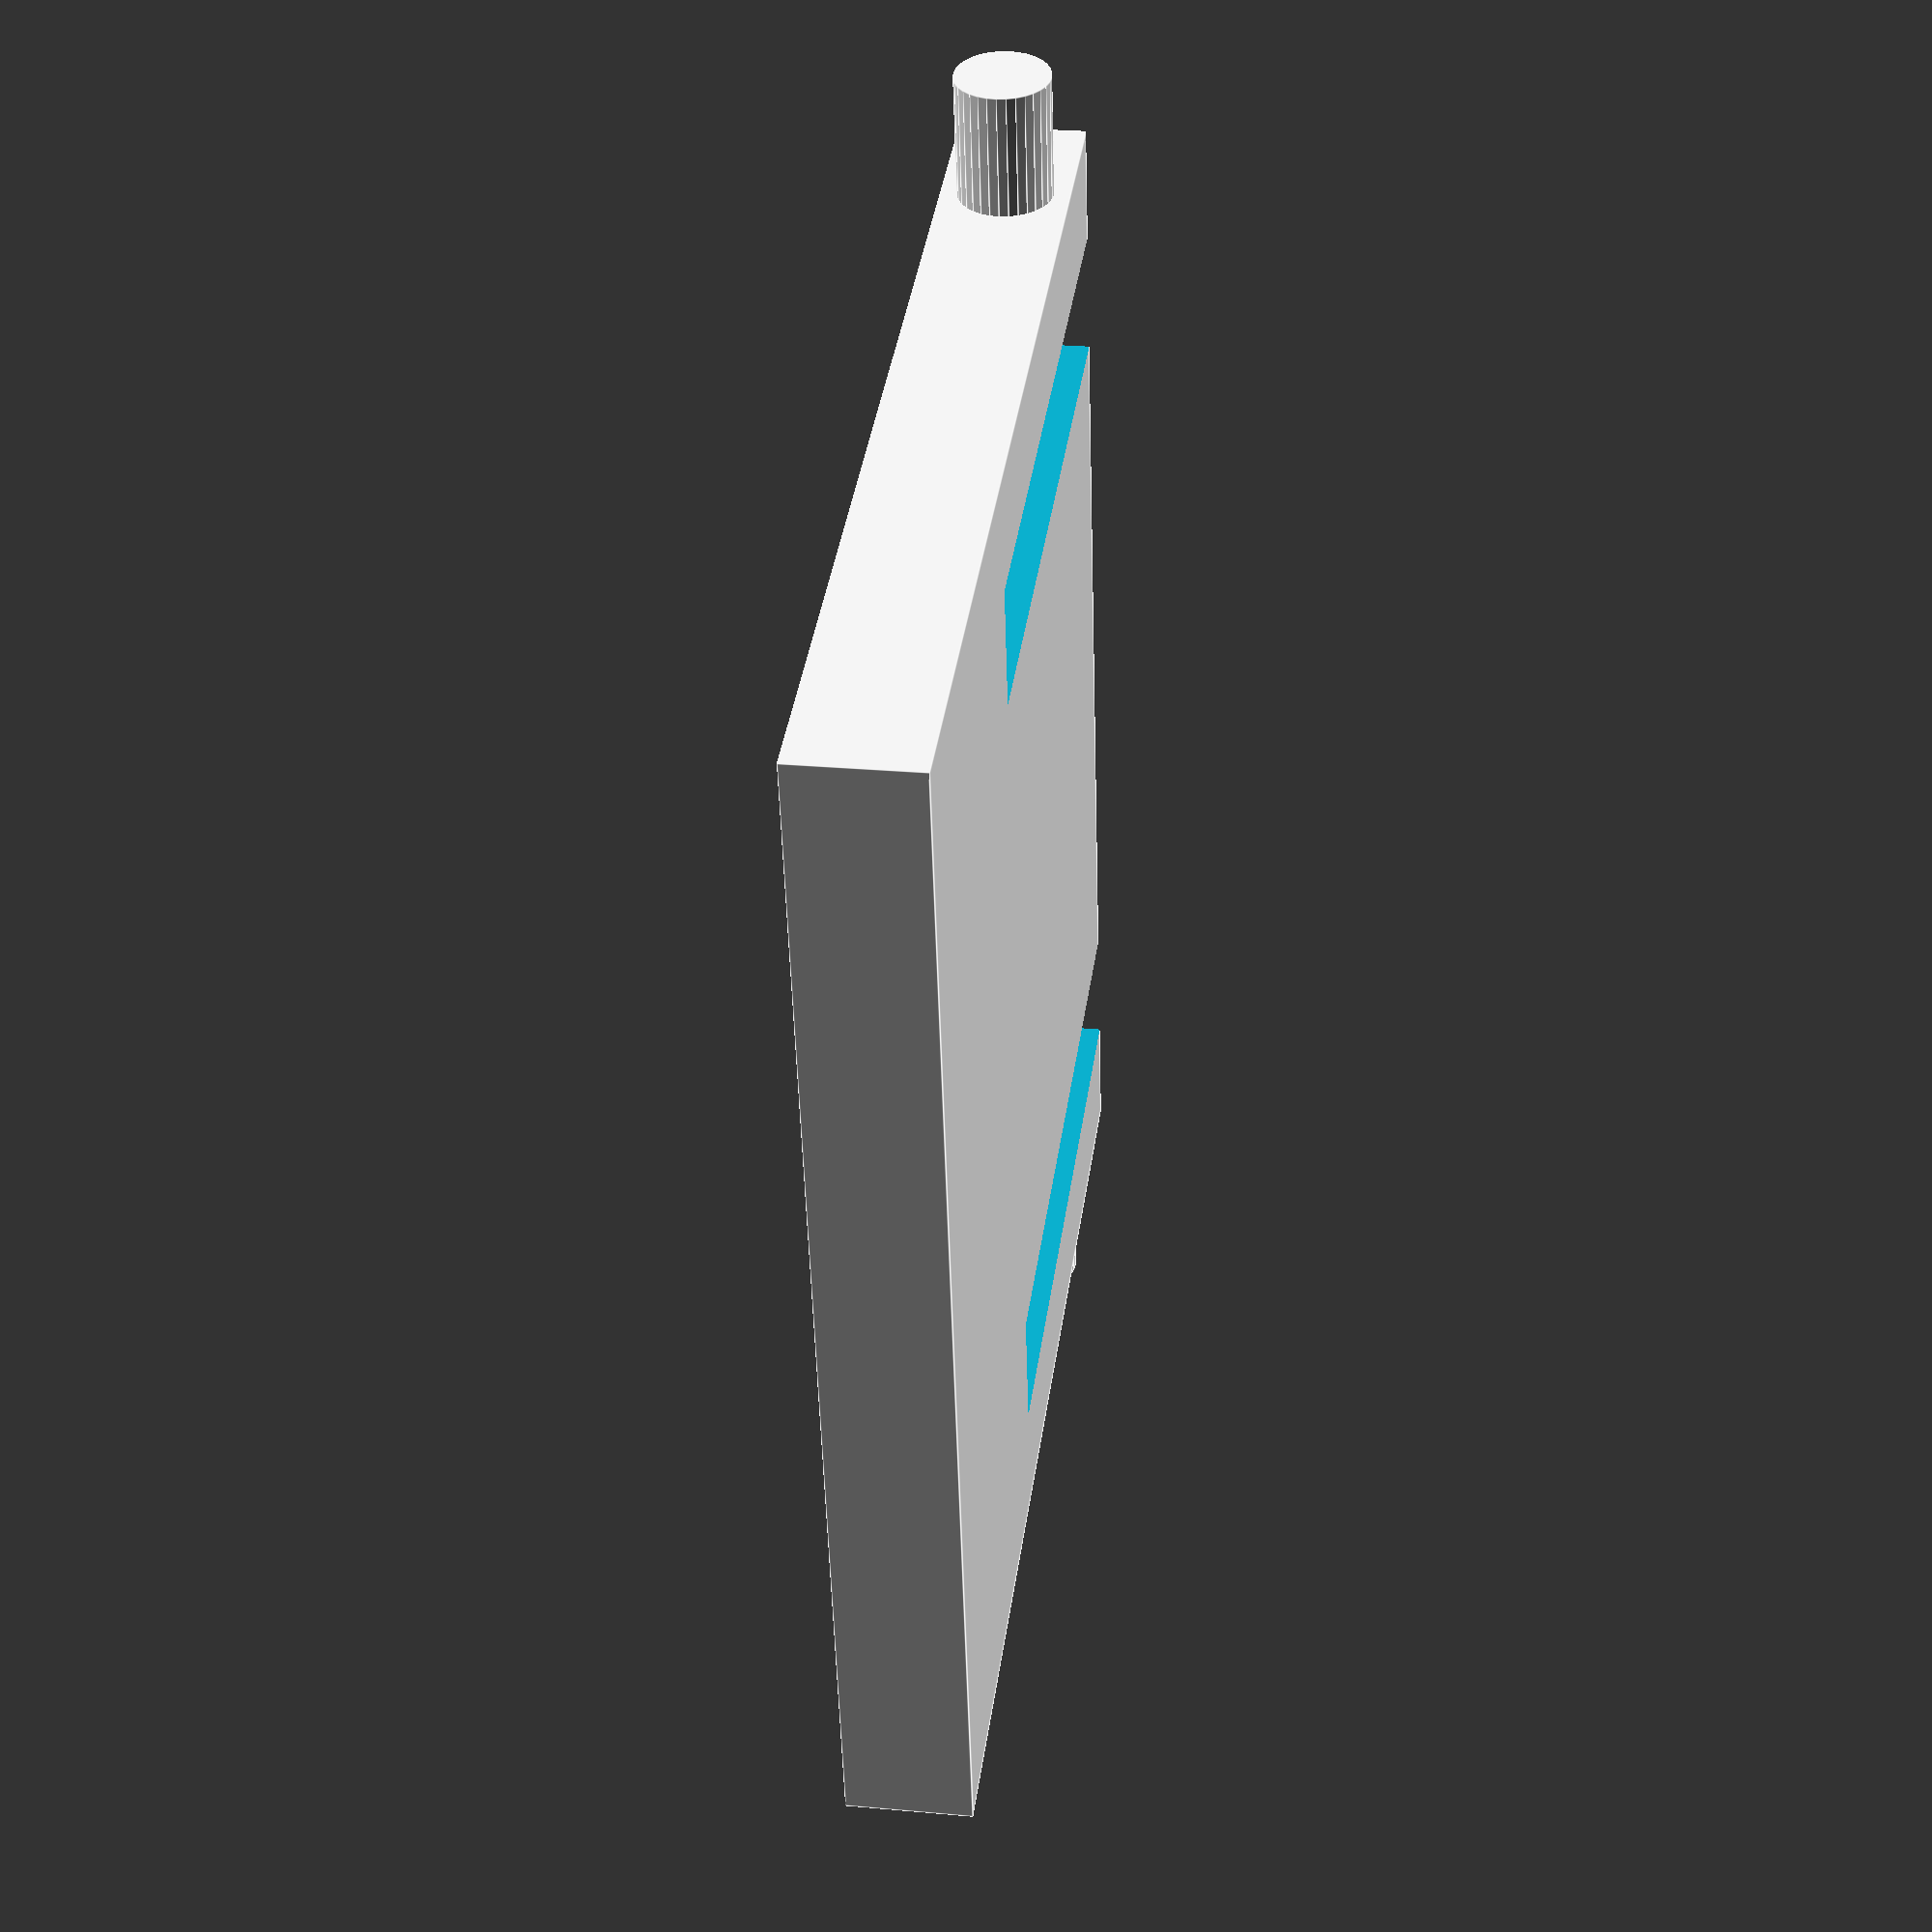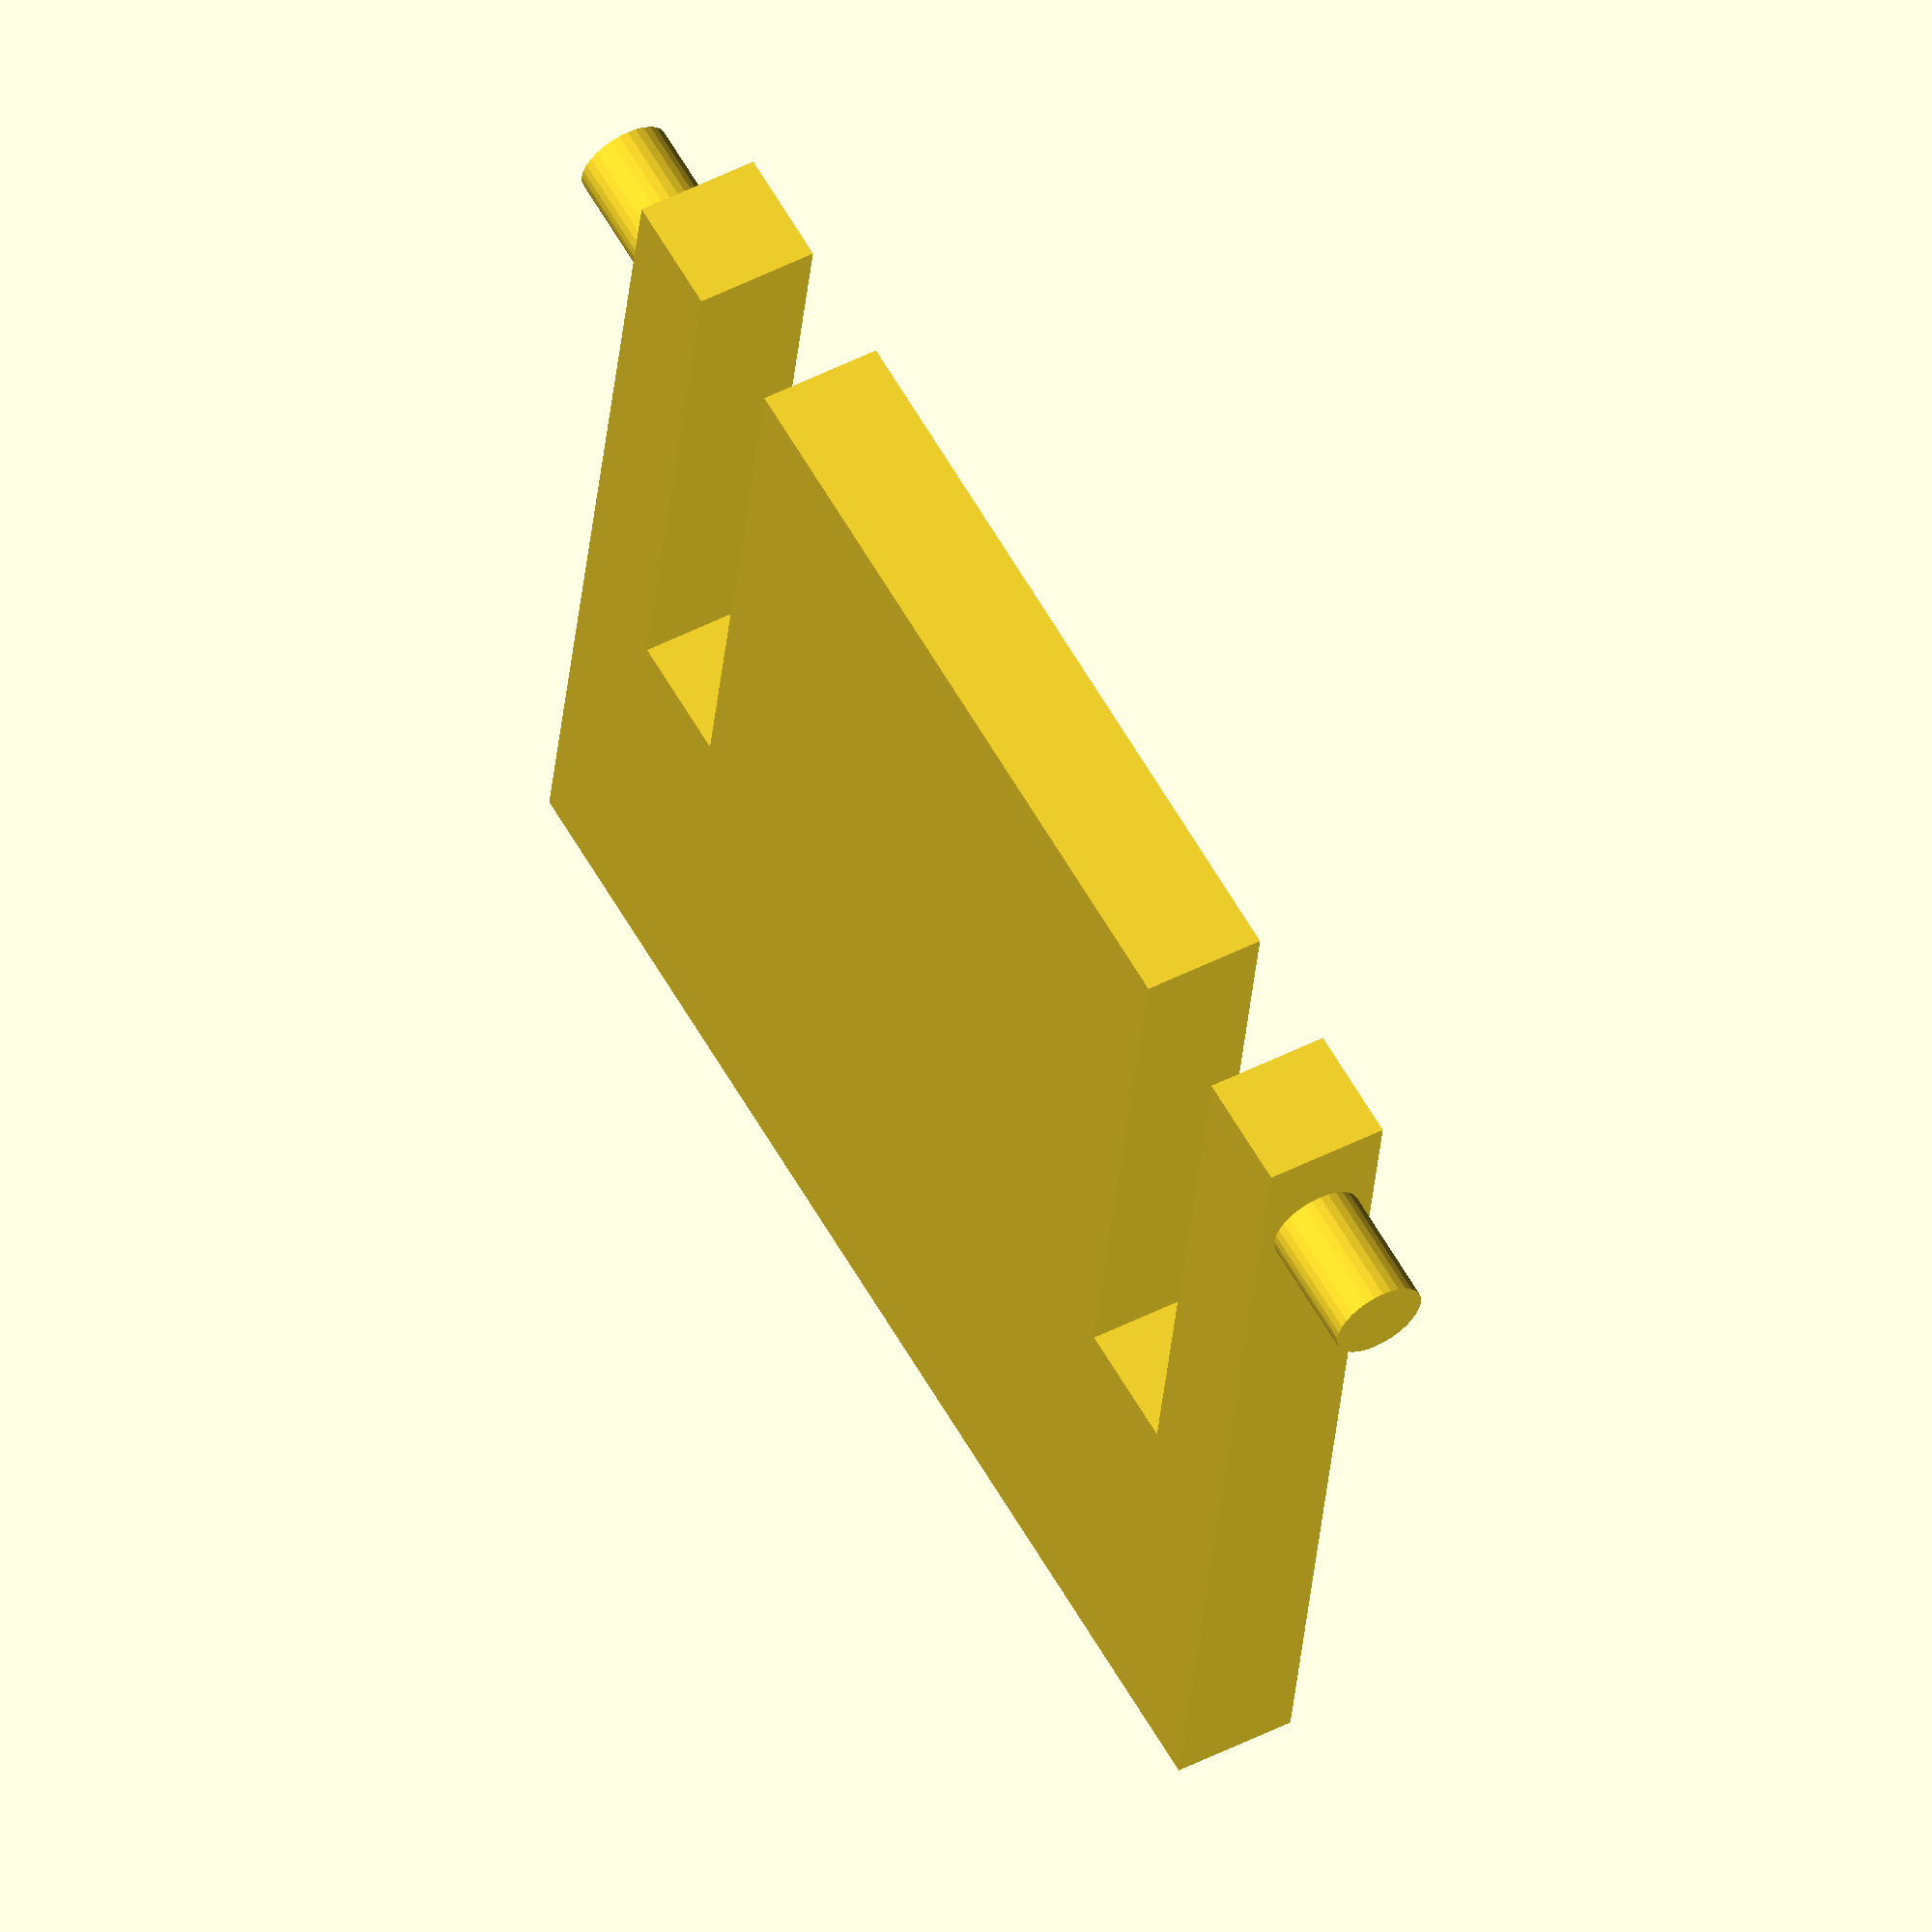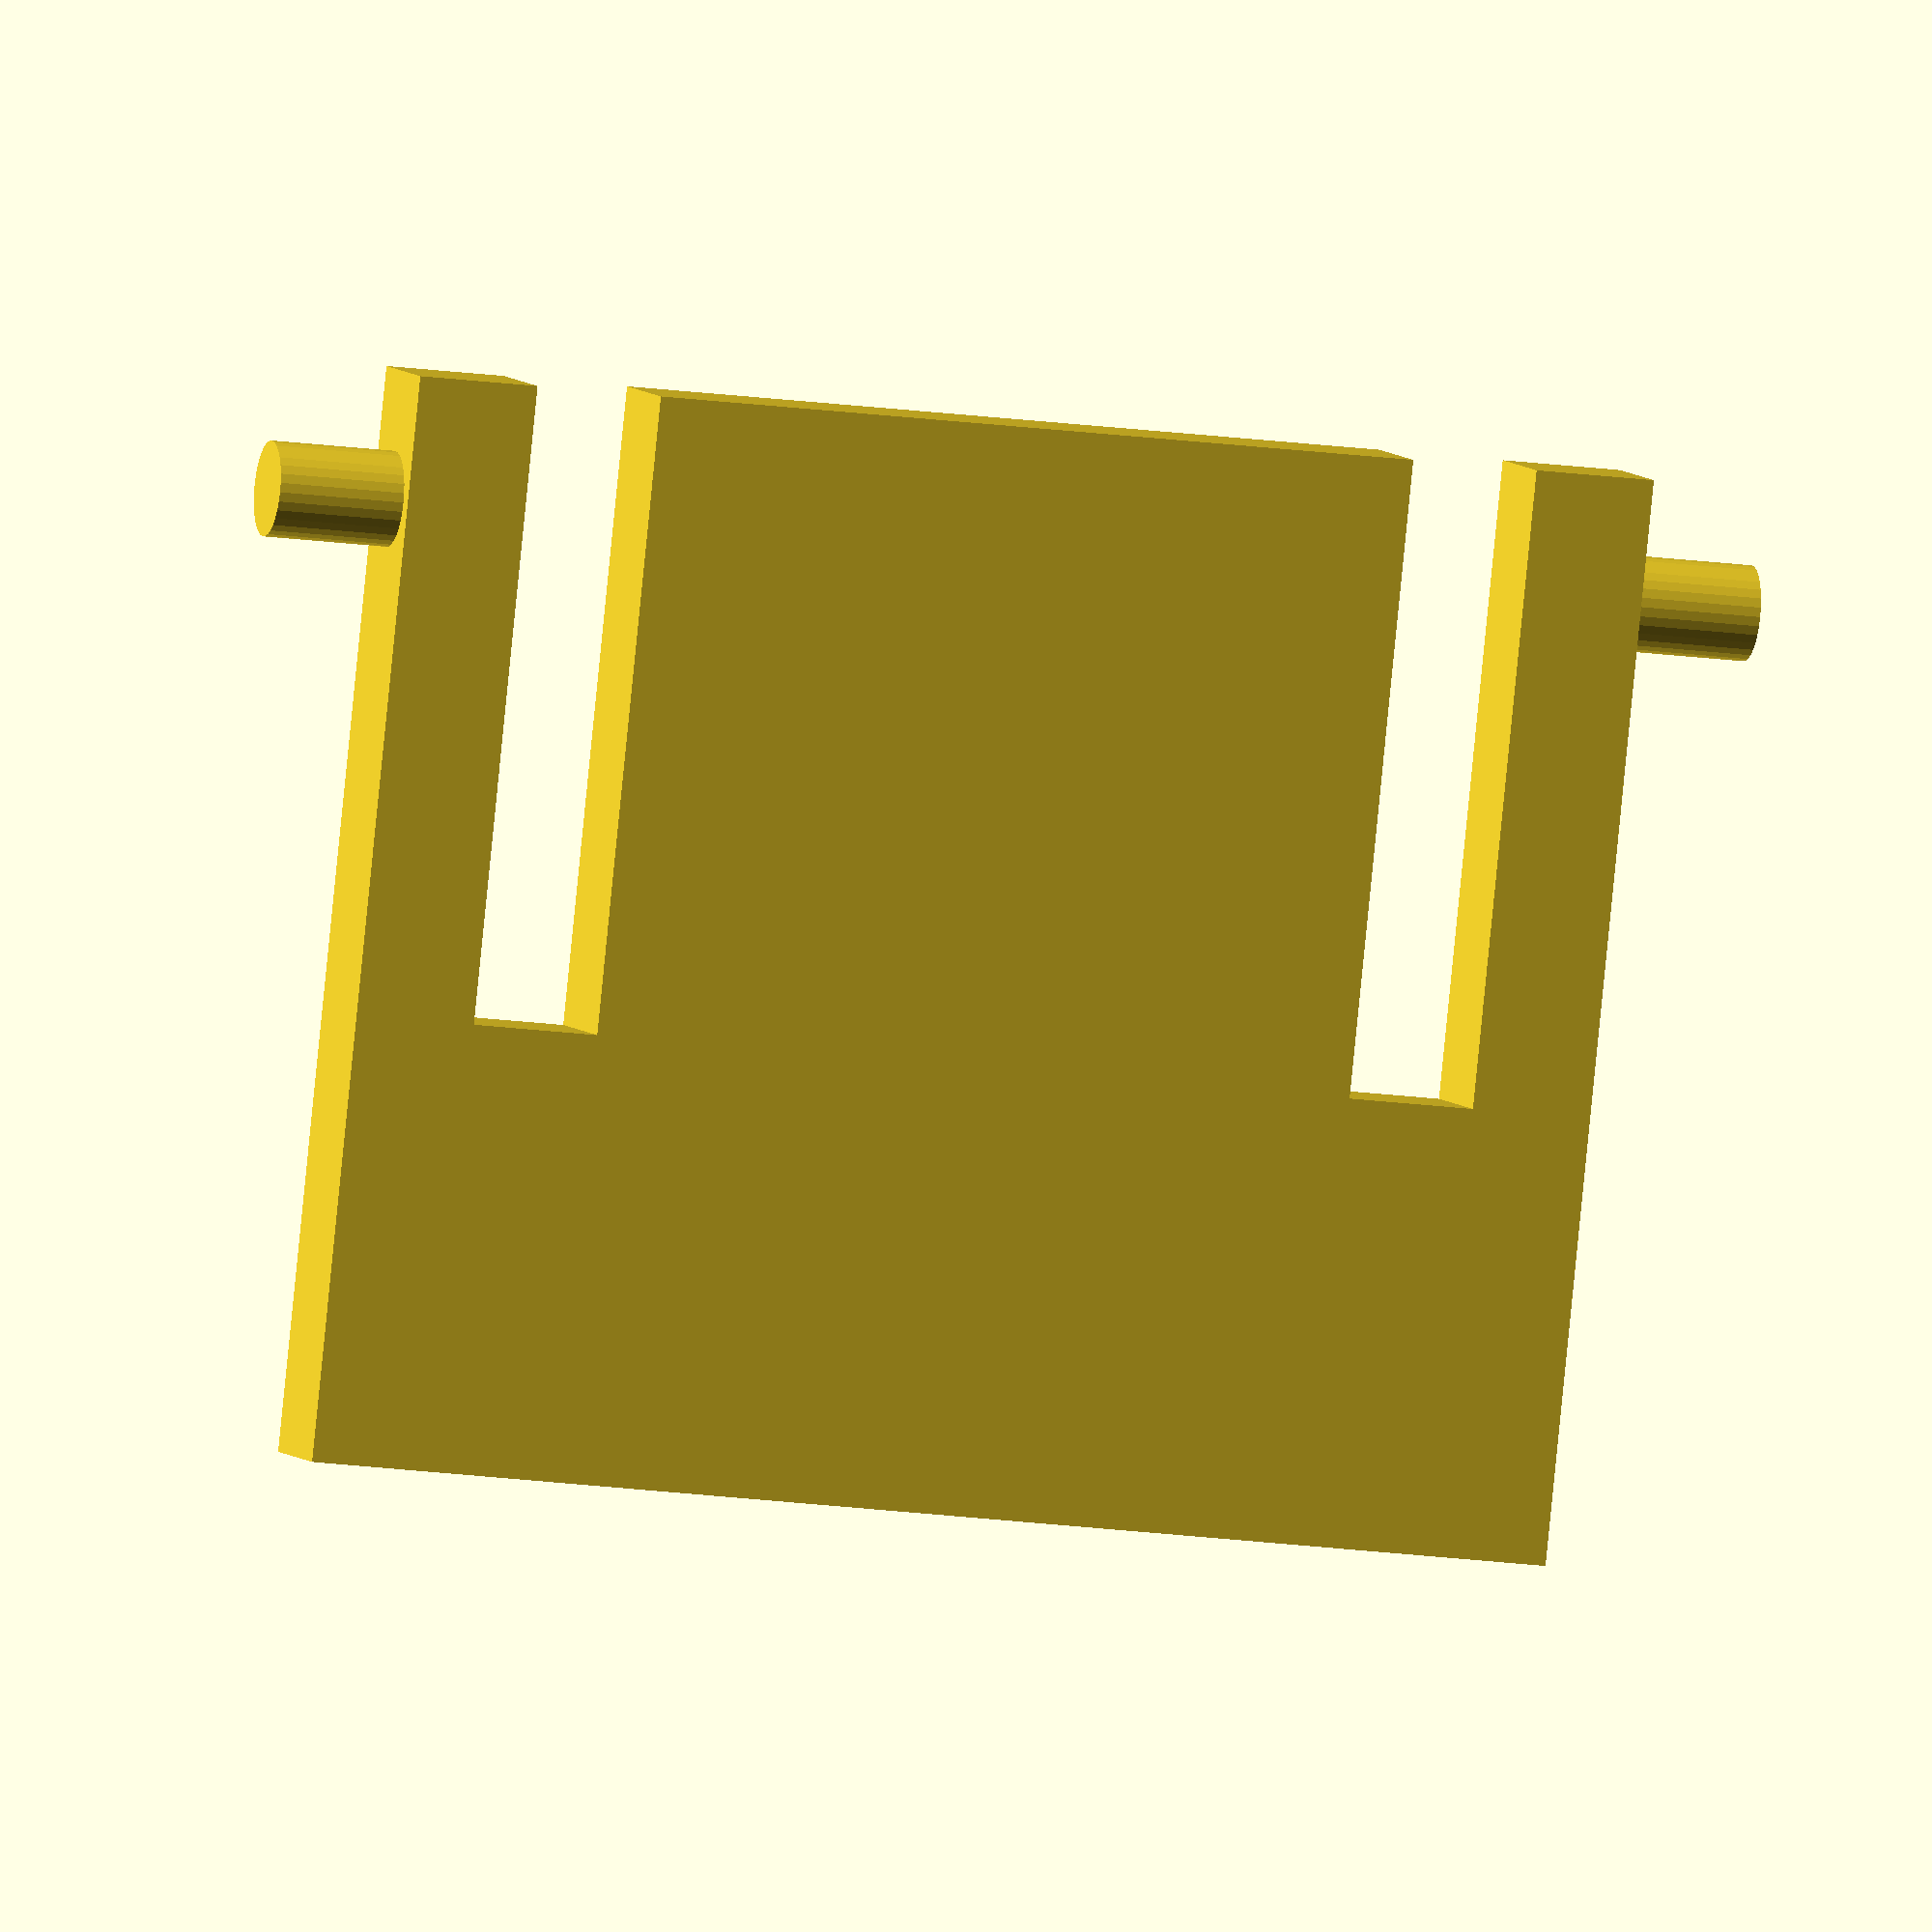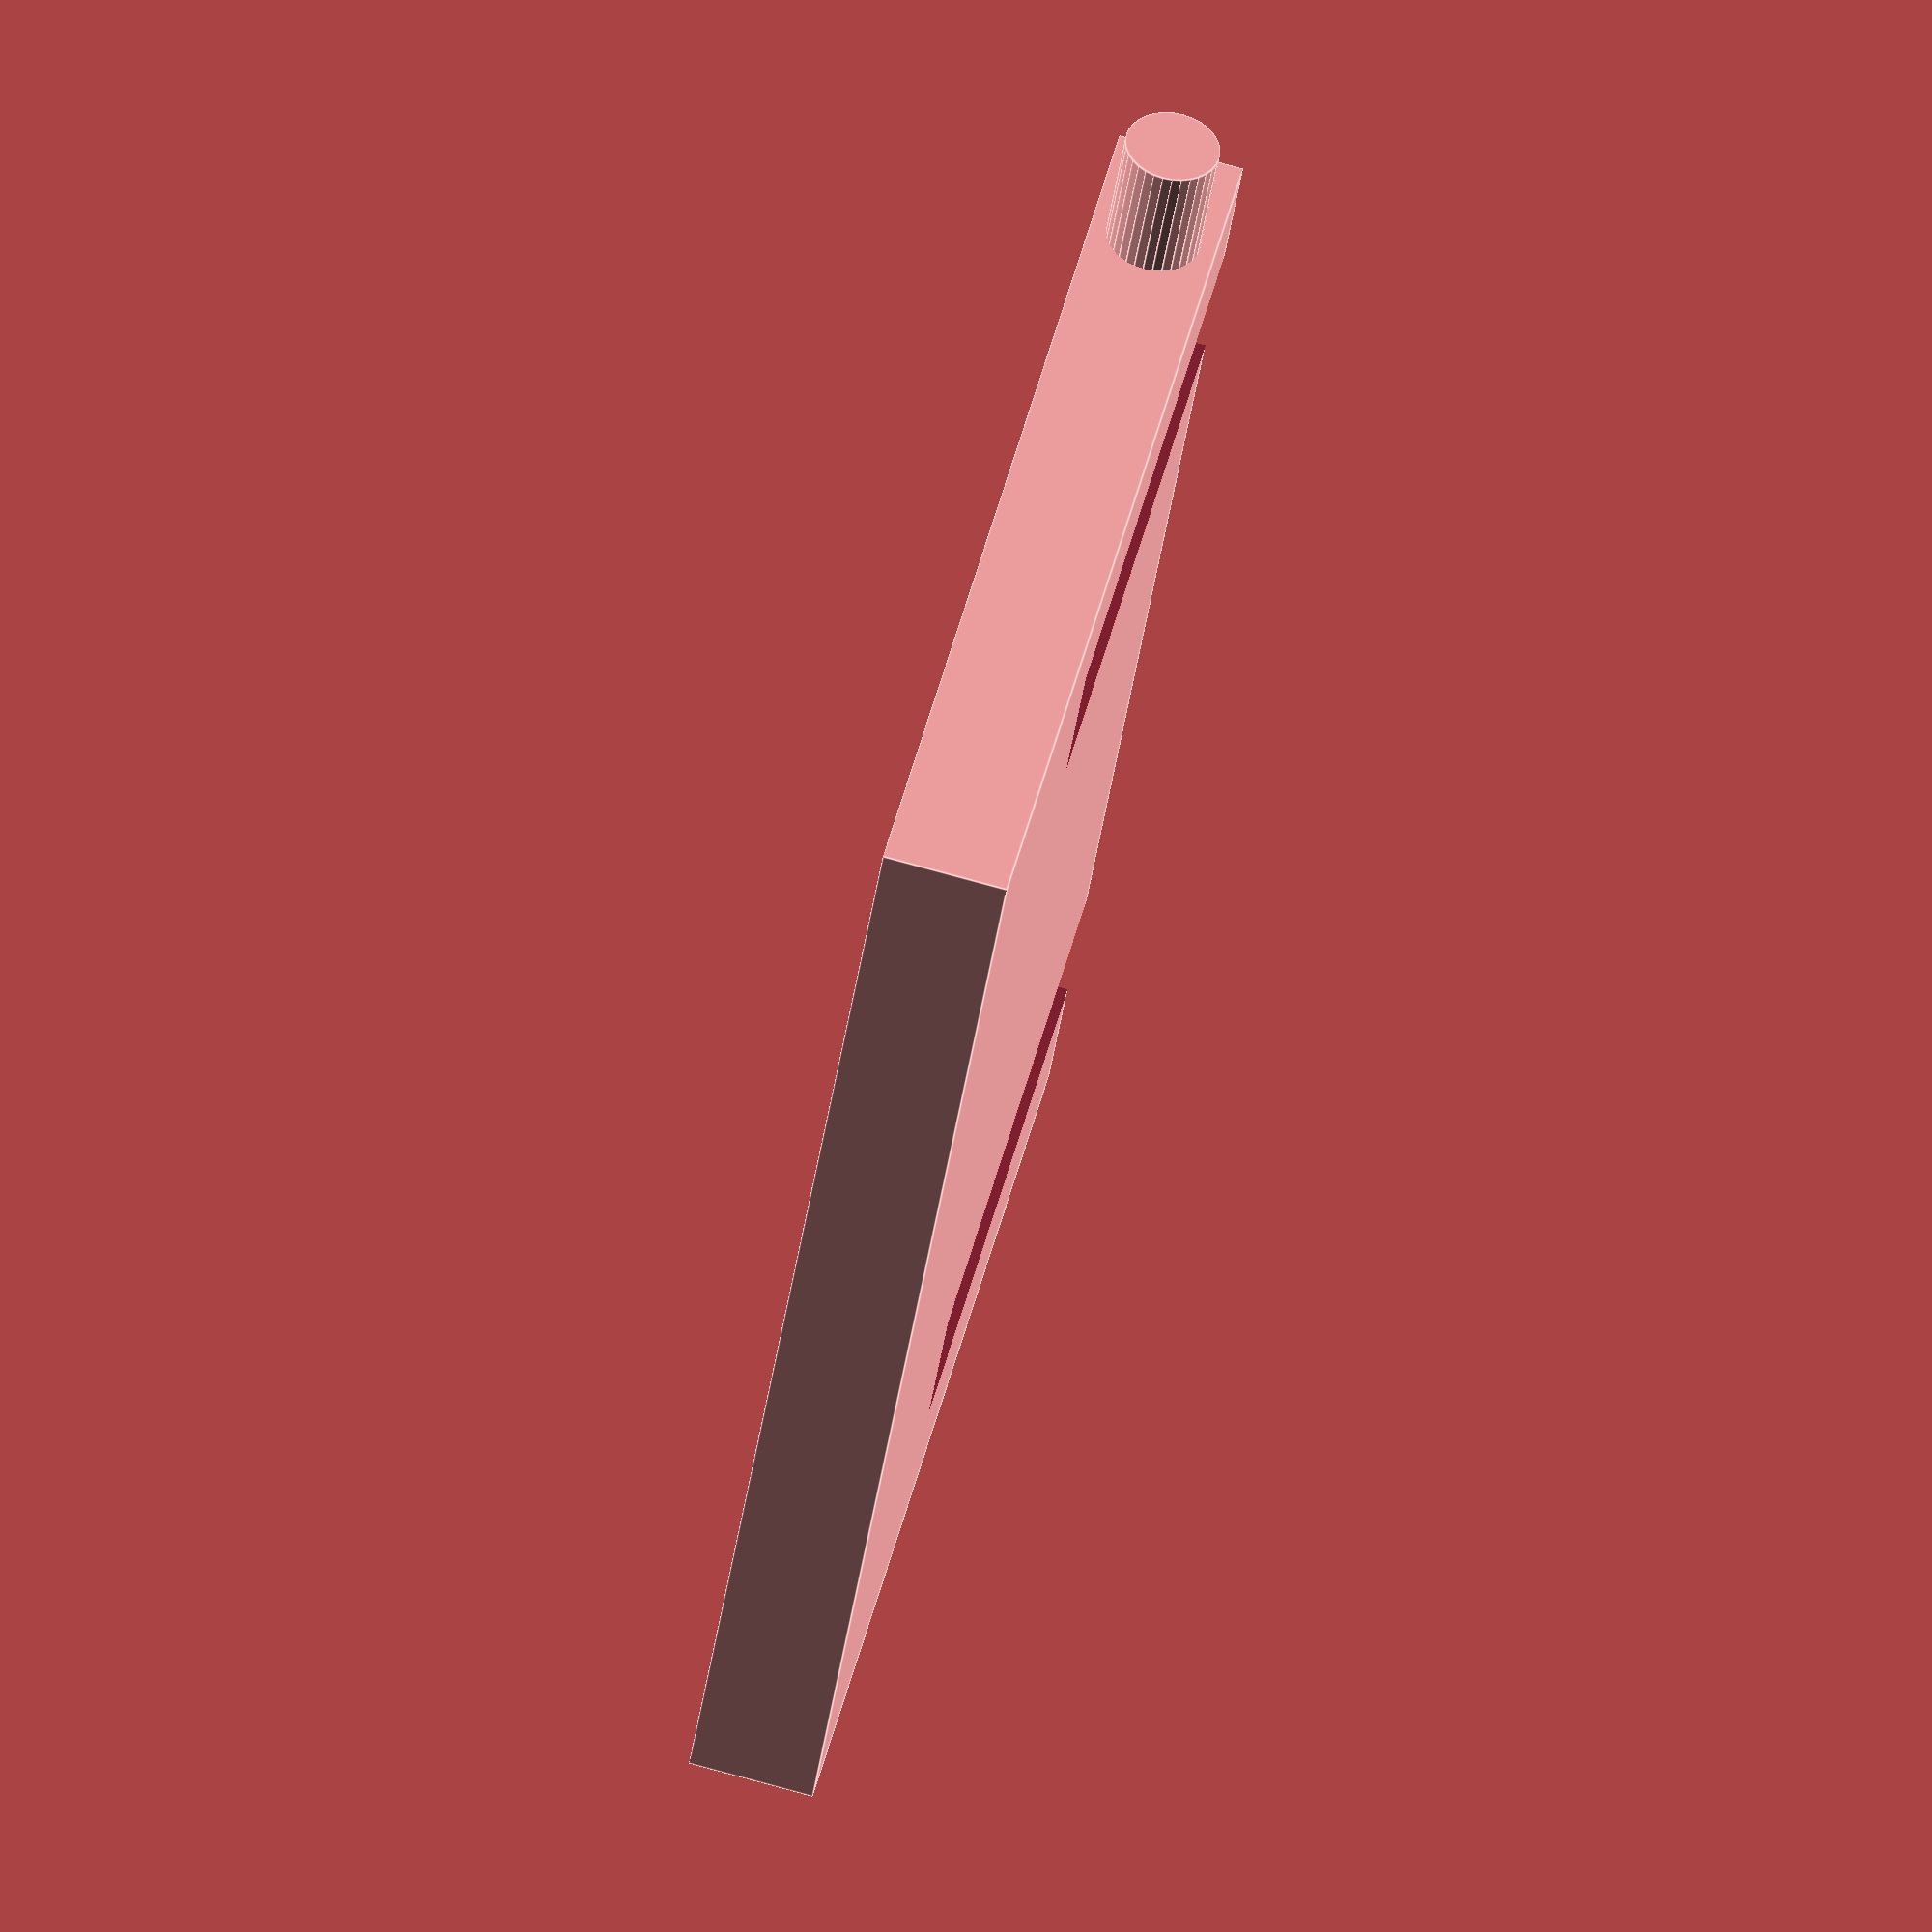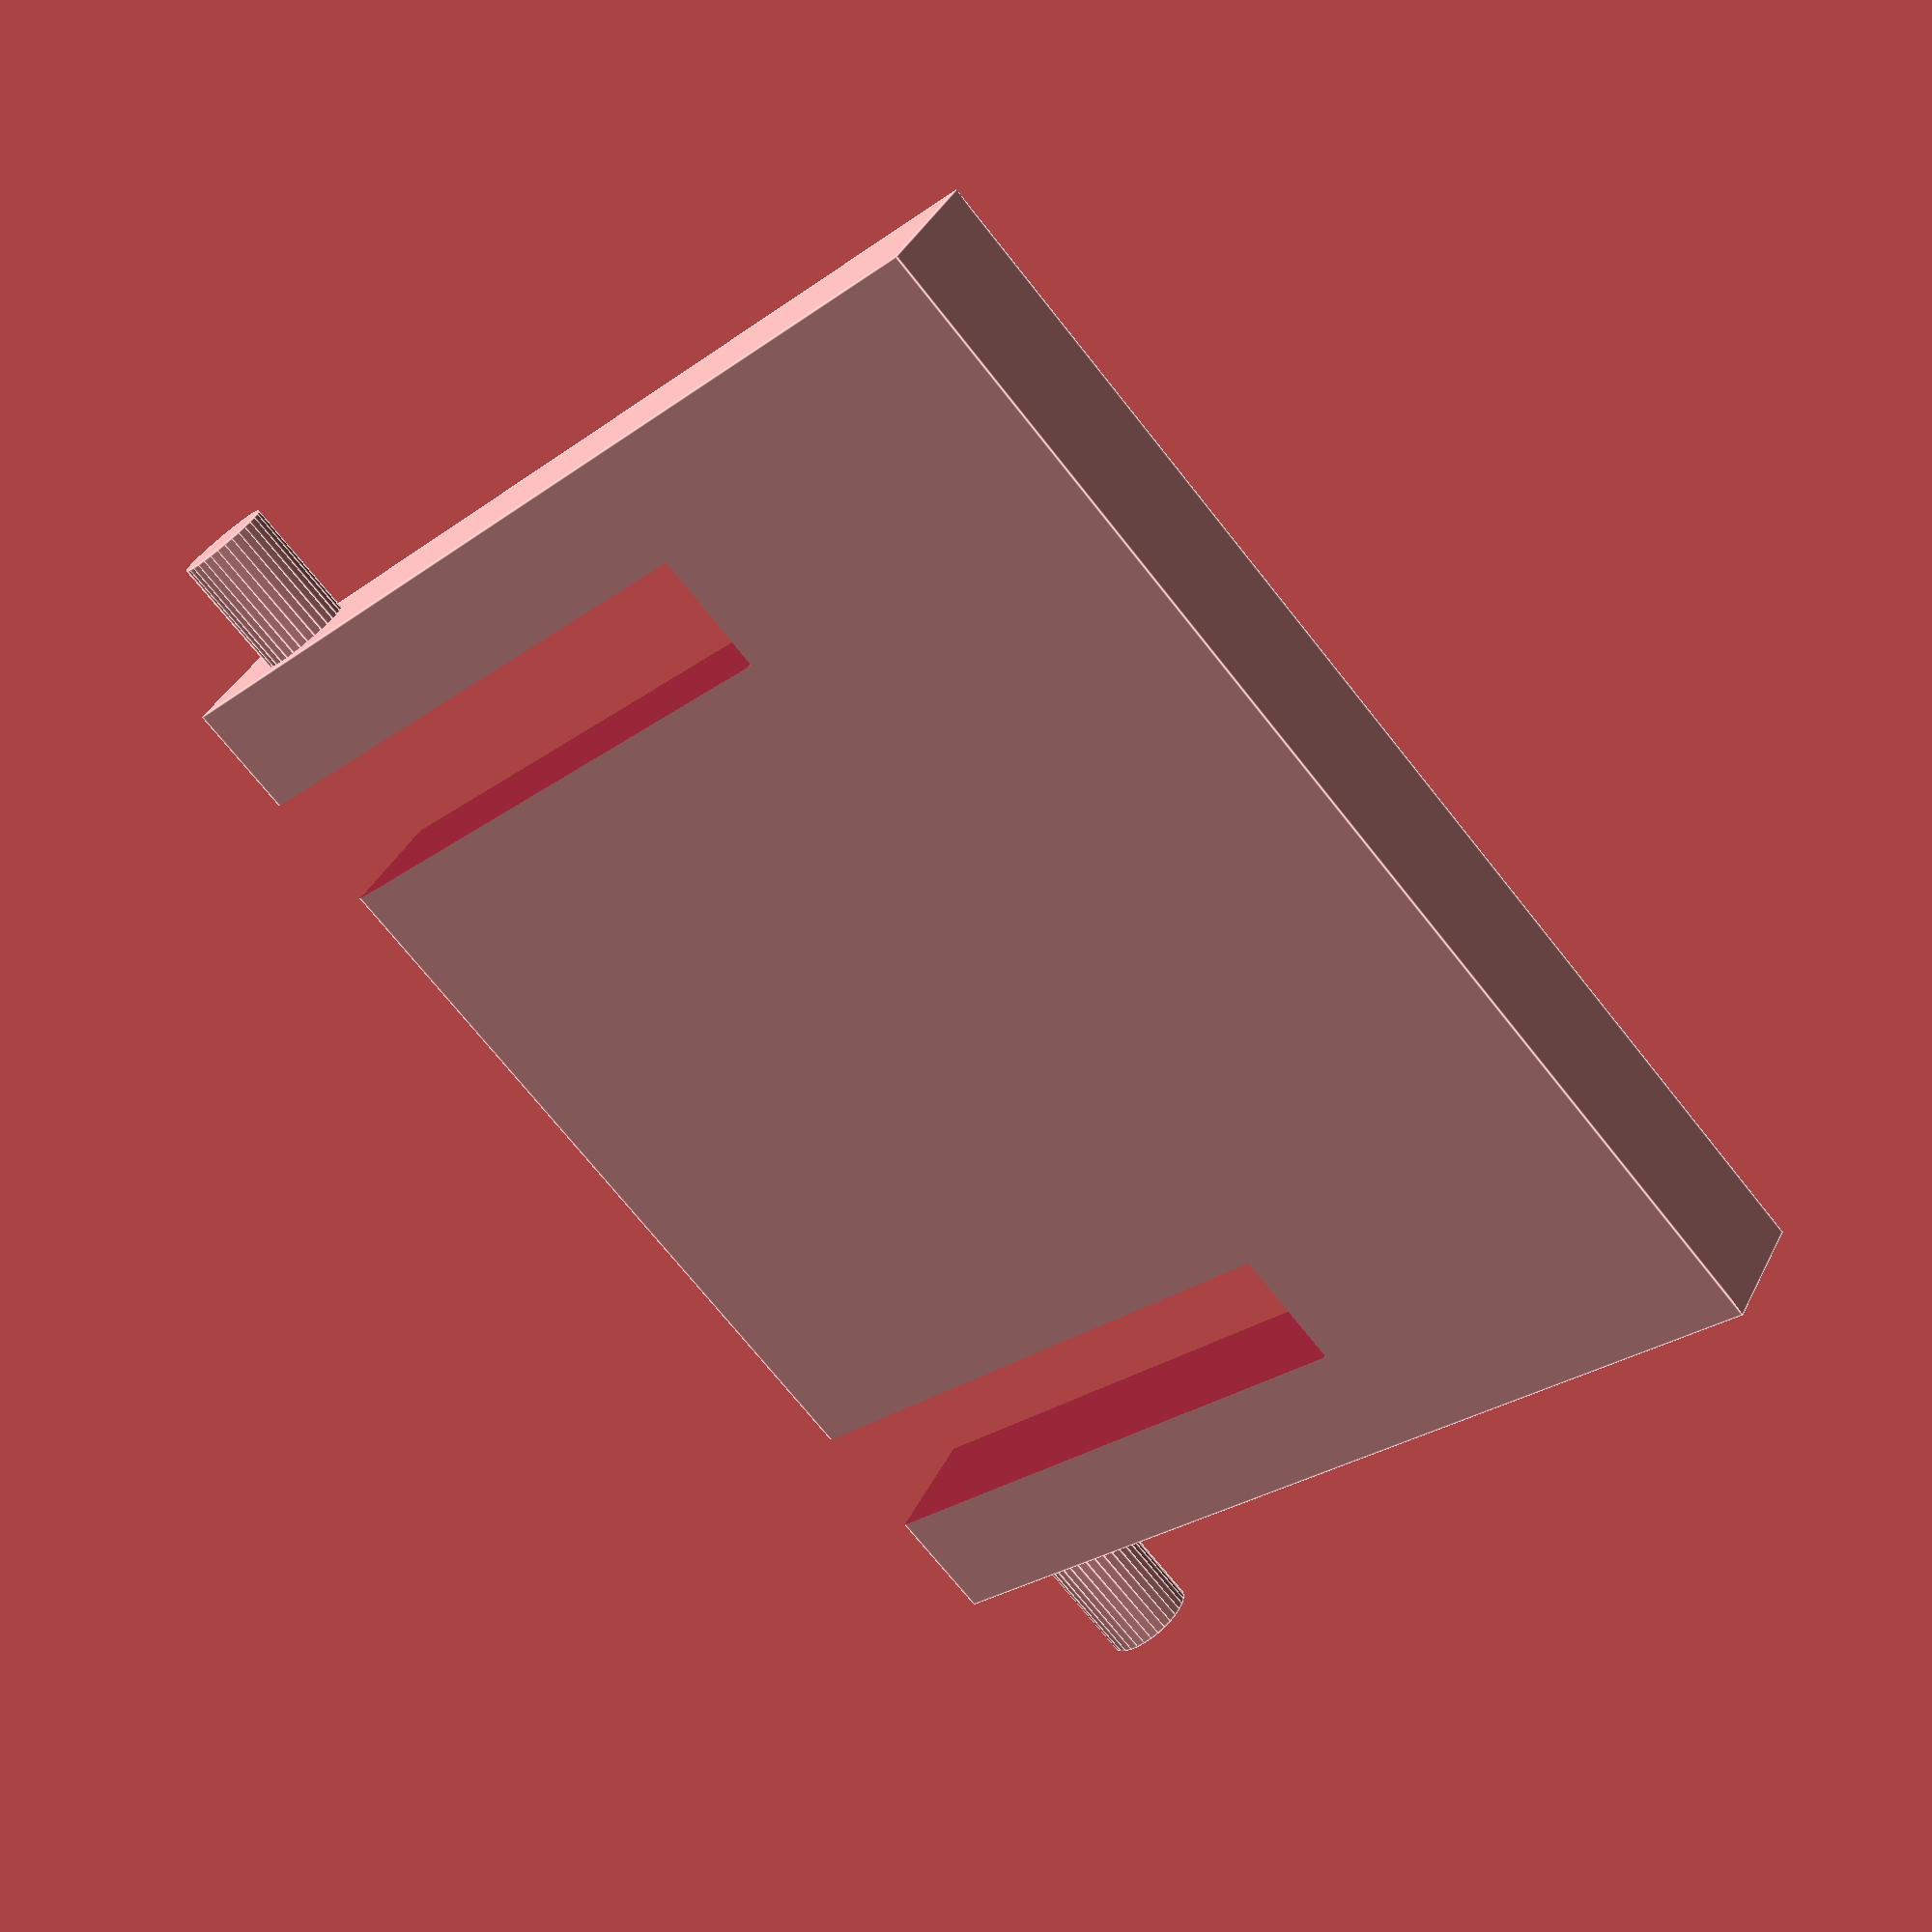
<openscad>
w = 20;
l = 17;
h = 2;

cutoutW = 2;
cutoutH = 10;
cutoutDelta = 1.9;

knobsR = 0.75;
knobsL = 2;
knobsDelta = 2;
$fn=32;

difference() {
    union() {
        cubeEx([w, l, h]);
        translate([0,l/2-knobsDelta,0])
        rotate([0, 90, 0]) 
            cylinder(w+2*knobsL, knobsR, knobsR, center=true);
    }
    translate([w/2-cutoutW/2-cutoutDelta, l/2, 0]) cubeEx([cutoutW, cutoutH*2, h*3]);
    translate([-(w/2-cutoutW/2-cutoutDelta), l/2, 0]) cubeEx([cutoutW, cutoutH*2, h*3]);
}

// my improved version of the openSCAD cube module
// size works like the first parameter of the cube primitive, it's a 3 dim vector that contains the sidelengths of the "cube" ;)
// center is also a 3 dim vector so you can specify the centering for each axis individually, This is normaly either -0.5, 0 (equal to center = true), or 0.5 (equal to center = false) but any value is possible.
// offset specifies an absolute offset in mm from the position that would result from just the center parameter
module cubeEx(size=[1,1,1], center=[0,0,0], offset=[0,0,0], childCenters, childOffsets, unionNotDifference=0)
{
	//s = 1.5;
	//centerExp = [s*center[0], s*center[1], s*center[2]];

	translate([center[0]*size[0]+offset[0], center[1]*size[1]+offset[1], center[2]*size[2]+offset[2]])
	{
		if (!unionNotDifference)
			difference()
			{
				cube(size, center = true);
				if ($children > 0) for (i = [0:$children-1])
					translate([childCenters[i][0]*size[0]+childOffsets[i][0], childCenters[i][1]*size[1]+childOffsets[i][1], childCenters[i][2]*size[2]+childOffsets[i][2]]) child(i);
			}
		if (unionNotDifference)
			union()
			{
				cube(size, center = true);
				if ($children > 0) for (i = [0:$children-1])
					translate([childCenters[i][0]*size[0]+childOffsets[i][0], childCenters[i][1]*size[1]+childOffsets[i][1], childCenters[i][2]*size[2]+childOffsets[i][2]]) child(i);
			}
	}
}
</openscad>
<views>
elev=333.3 azim=78.1 roll=278.1 proj=p view=edges
elev=131.5 azim=189.8 roll=119.8 proj=o view=wireframe
elev=175.3 azim=185.9 roll=195.3 proj=o view=wireframe
elev=281.6 azim=124.9 roll=285.3 proj=o view=edges
elev=320.9 azim=133.0 roll=204.4 proj=p view=edges
</views>
